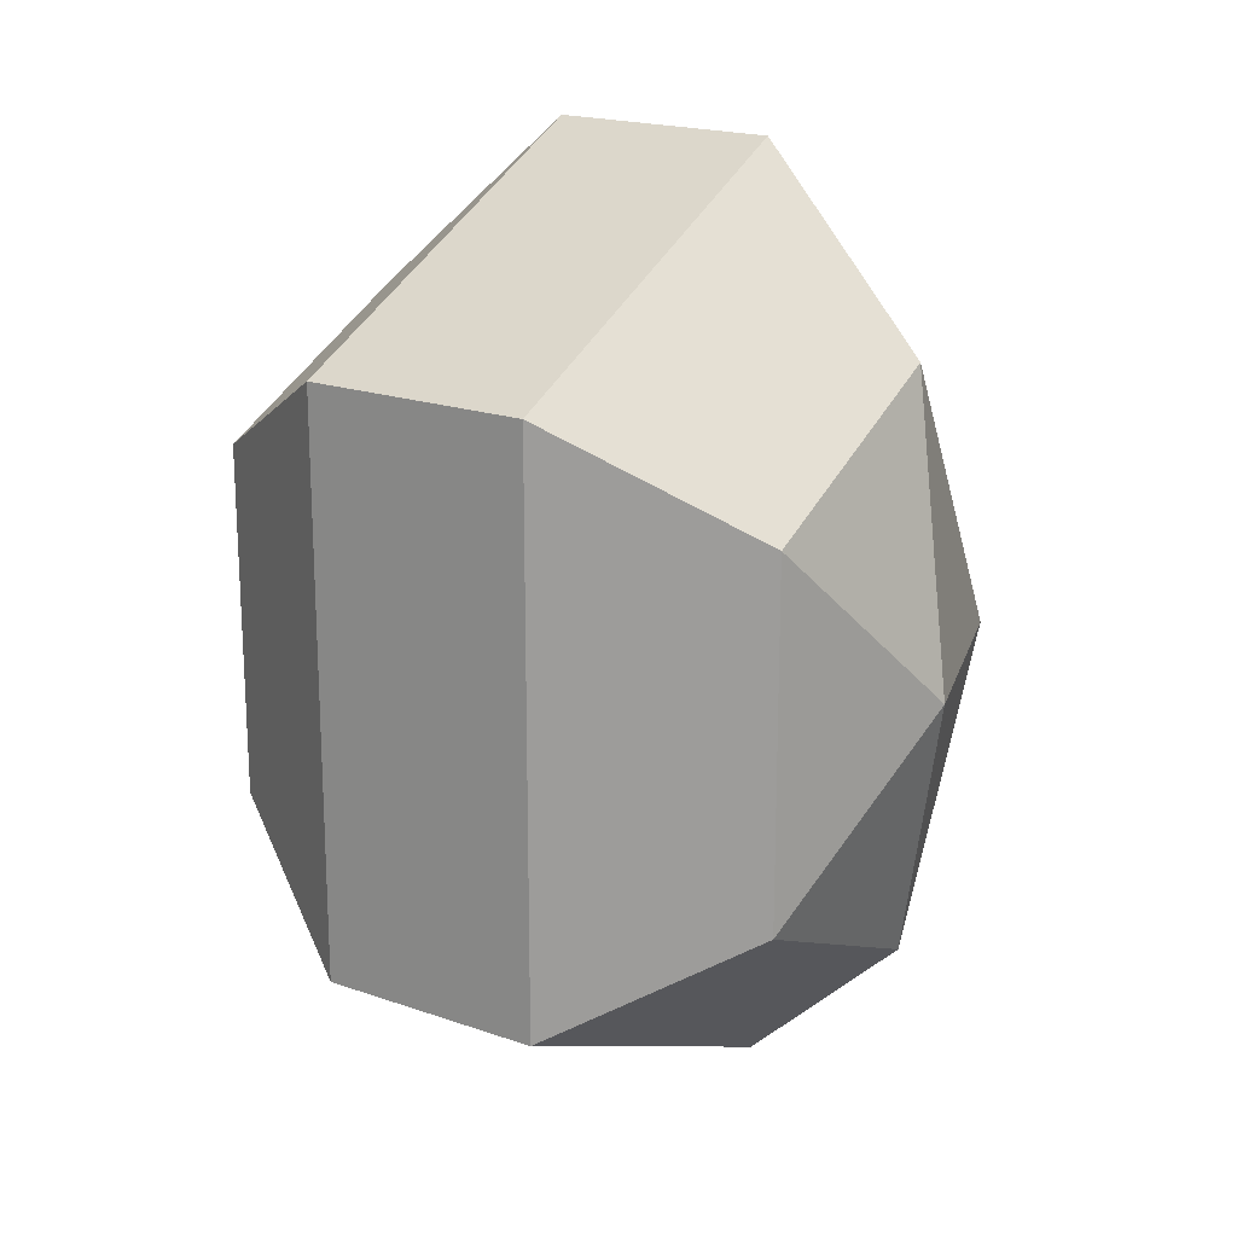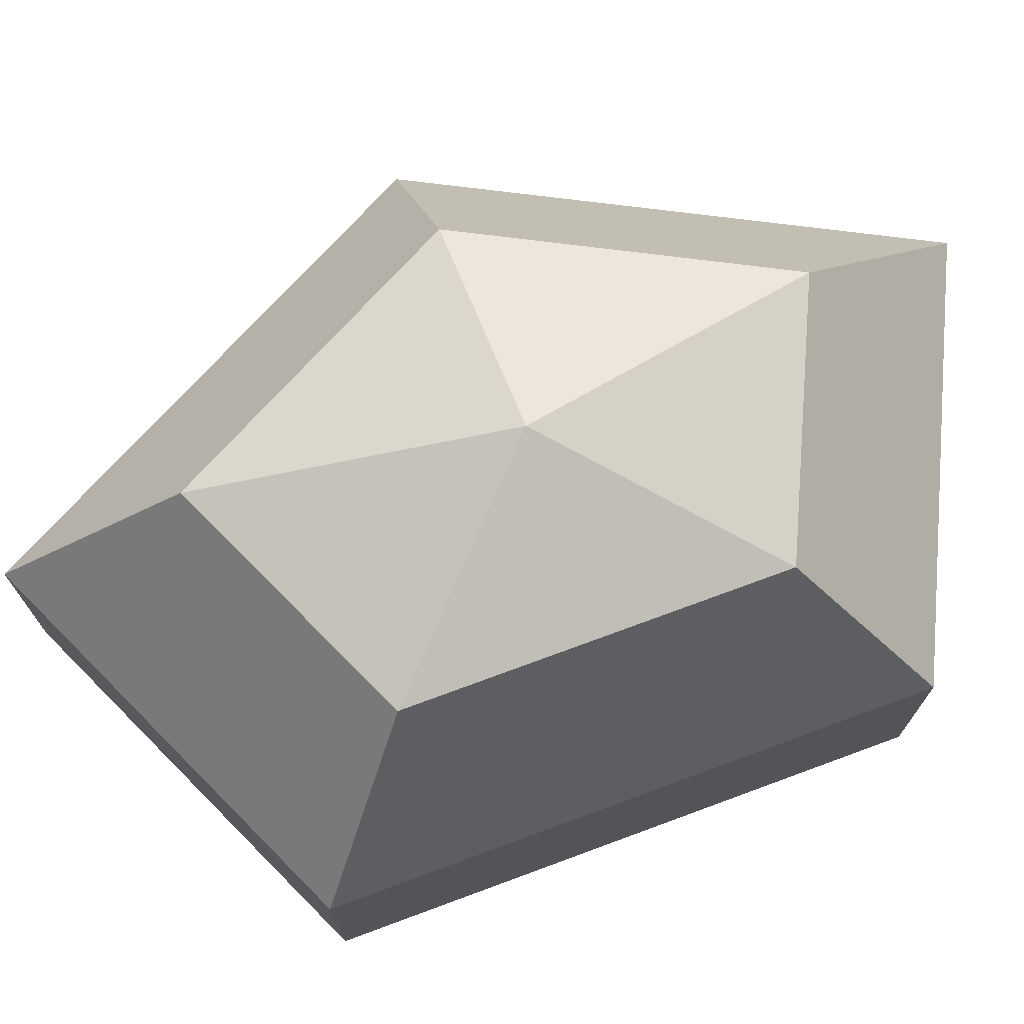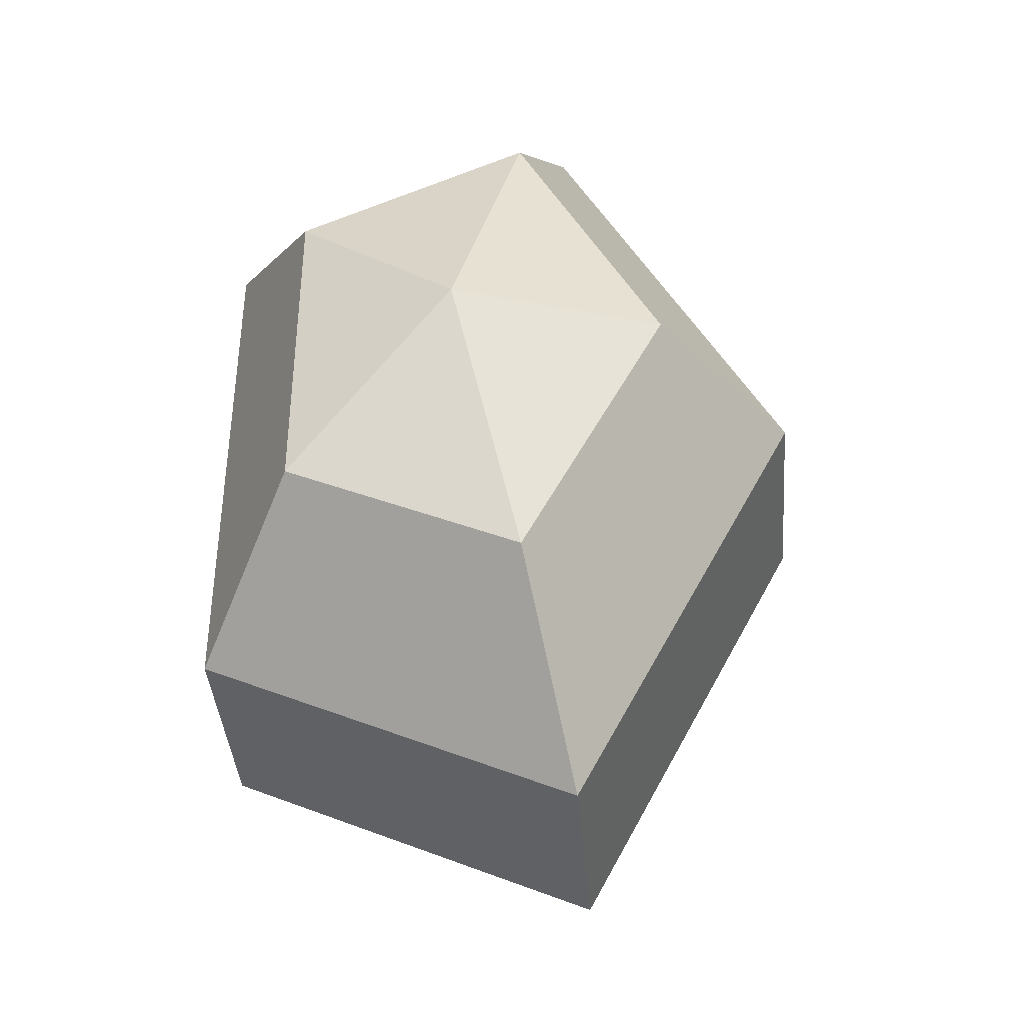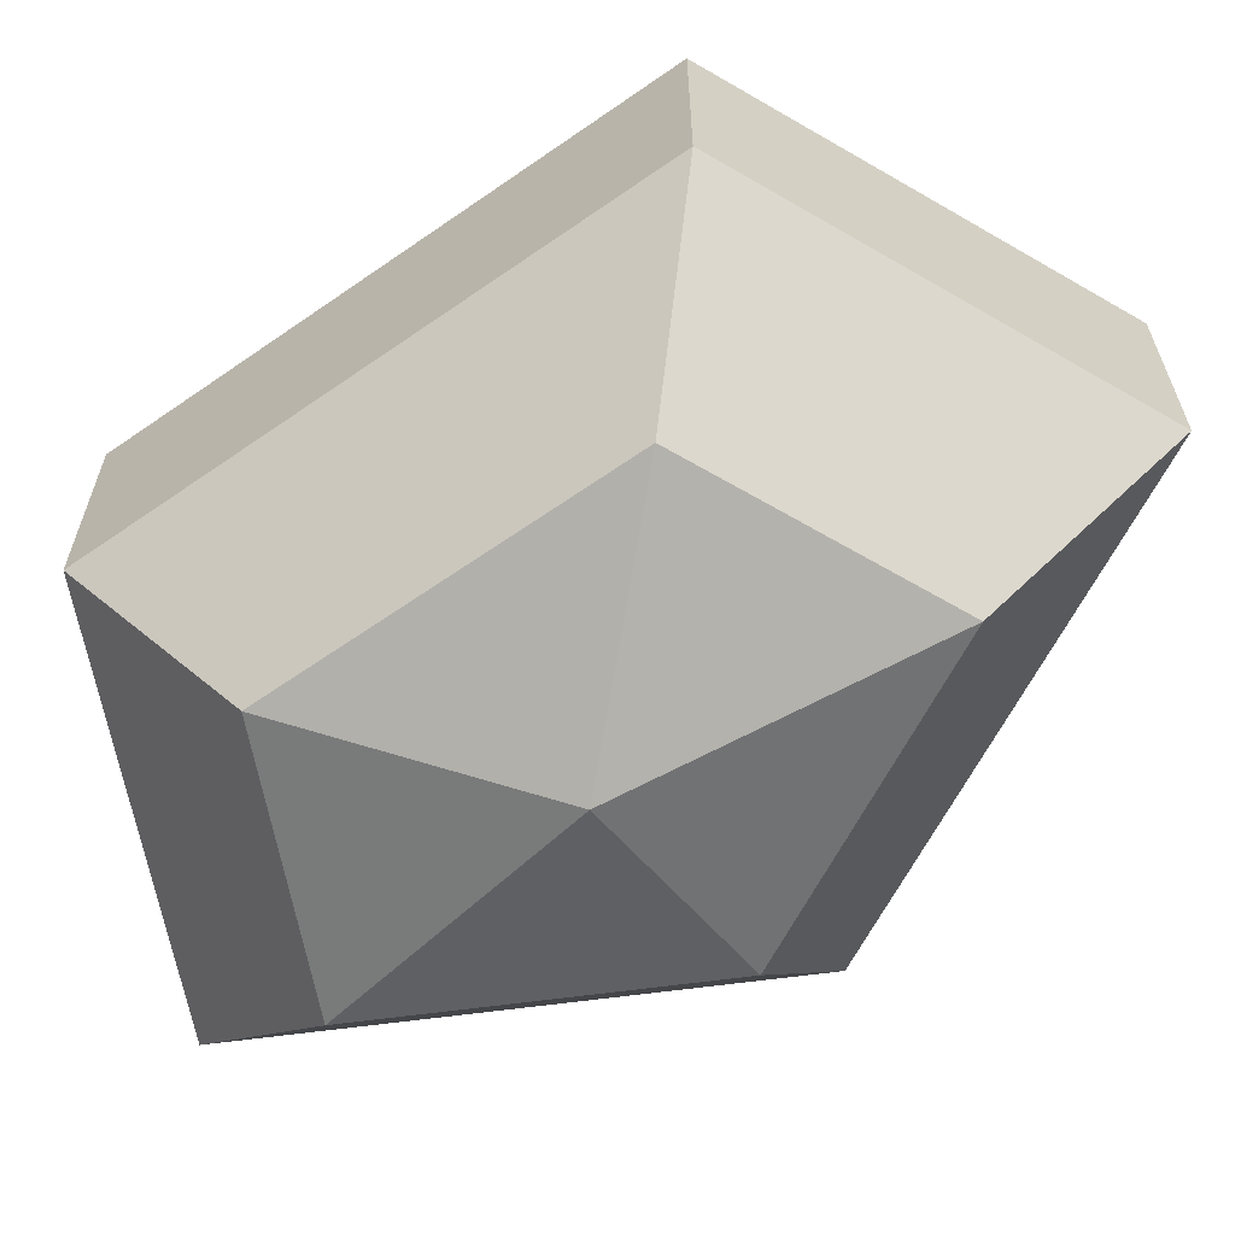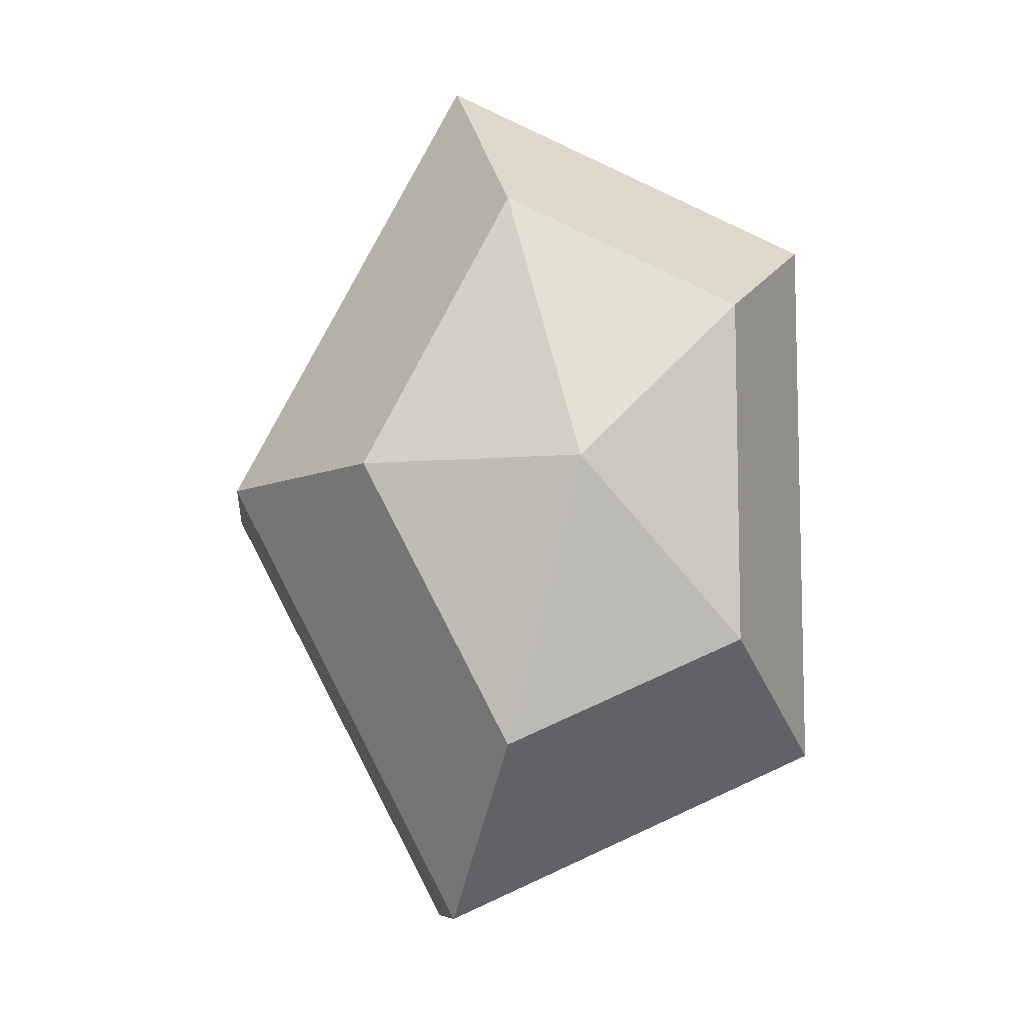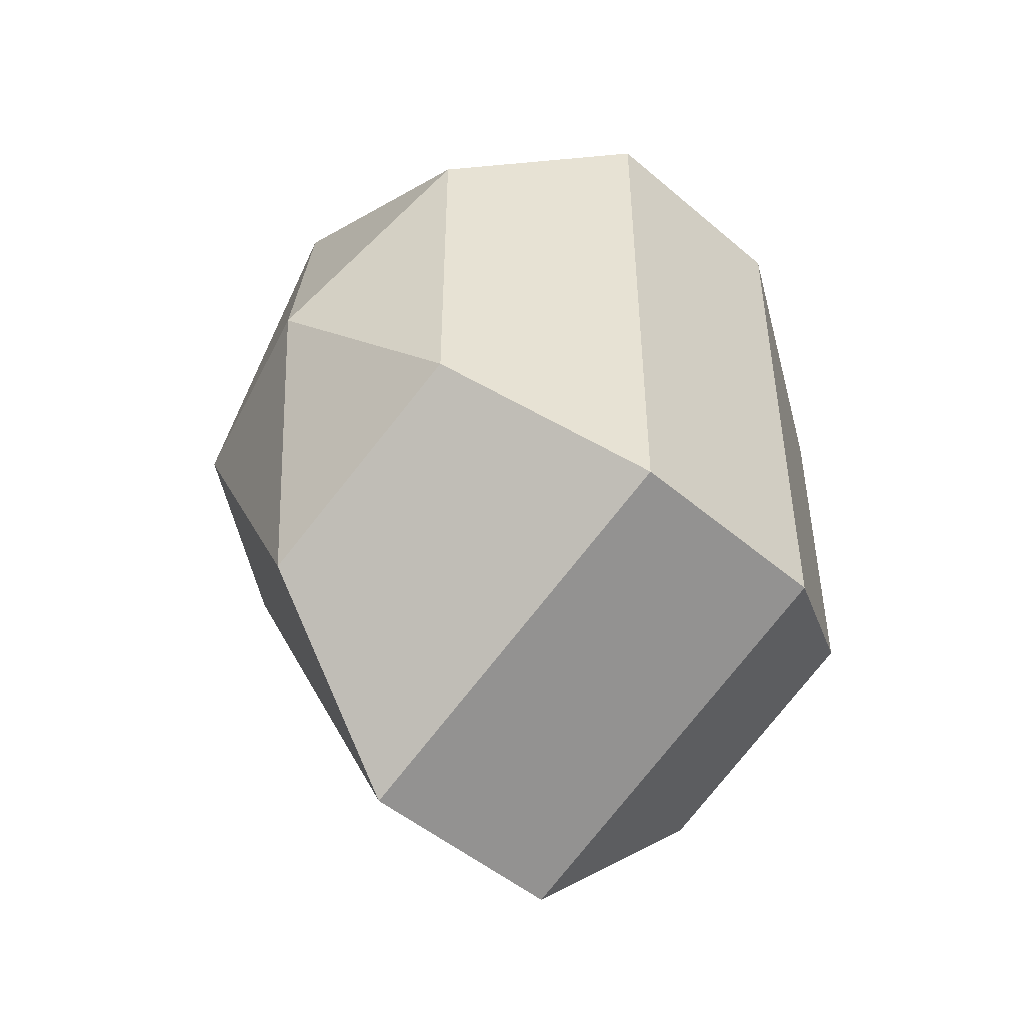
<metadata>
{"format":"obj","ext":"obj","renderer":"f3d","projection":"perspective","resolution":1024,"background":"white","views":[{"elev":19.4,"azim":123.2,"up":"+Y"},{"elev":74.0,"azim":69.7,"up":"+Z"},{"elev":-39.7,"azim":-175.3,"up":"+Y"},{"elev":-64.6,"azim":125.1,"up":"+Z"},{"elev":-9.2,"azim":-5.6,"up":"+Y"},{"elev":-48.5,"azim":46.4,"up":"+Y"}]}
</metadata>
<code>
v 232 157 86.5
v 232 157 86.5
v 232 157 86.5
v 232 157 86.5
v 232 157 86.5
v 232 157 86.5
v 227.6 157 87.93
v 230.6 151.1 87.93
v 235.6 153.4 87.93
v 235.6 160.6 87.93
v 230.6 162.9 87.93
v 227.6 157 87.93
v 224.9 157 91.68
v 229.8 147.5 91.68
v 237.8 151.1 91.68
v 237.8 162.9 91.68
v 229.8 166.5 91.68
v 224.9 157 91.68
v 224.9 157 96.32
v 229.8 147.5 96.32
v 237.8 151.1 96.32
v 237.8 162.9 96.32
v 229.8 166.5 96.32
v 224.9 157 96.32
v 227.6 157 100.1
v 230.6 151.1 100.1
v 235.6 153.4 100.1
v 235.6 160.6 100.1
v 230.6 162.9 100.1
v 227.6 157 100.1
v 232 157 101.5
v 232 157 101.5
v 232 157 101.5
v 232 157 101.5
v 232 157 101.5
v 232 157 101.5
g foo
f 8 7 1
f 9 8 2
f 10 9 3
f 11 10 4
f 12 11 5
f 14 13 7
f 15 14 8
f 16 15 9
f 17 16 10
f 18 17 11
f 20 19 13
f 21 20 14
f 22 21 15
f 23 22 16
f 24 23 17
f 26 25 19
f 27 26 20
f 28 27 21
f 29 28 22
f 30 29 23
f 32 31 25
f 33 32 26
f 34 33 27
f 35 34 28
f 36 35 29
f 2 8 1
f 3 9 2
f 4 10 3
f 5 11 4
f 6 12 5
f 8 14 7
f 9 15 8
f 10 16 9
f 11 17 10
f 12 18 11
f 14 20 13
f 15 21 14
f 16 22 15
f 17 23 16
f 18 24 17
f 20 26 19
f 21 27 20
f 22 28 21
f 23 29 22
f 24 30 23
f 26 32 25
f 27 33 26
f 28 34 27
f 29 35 28
f 30 36 29
g

</code>
